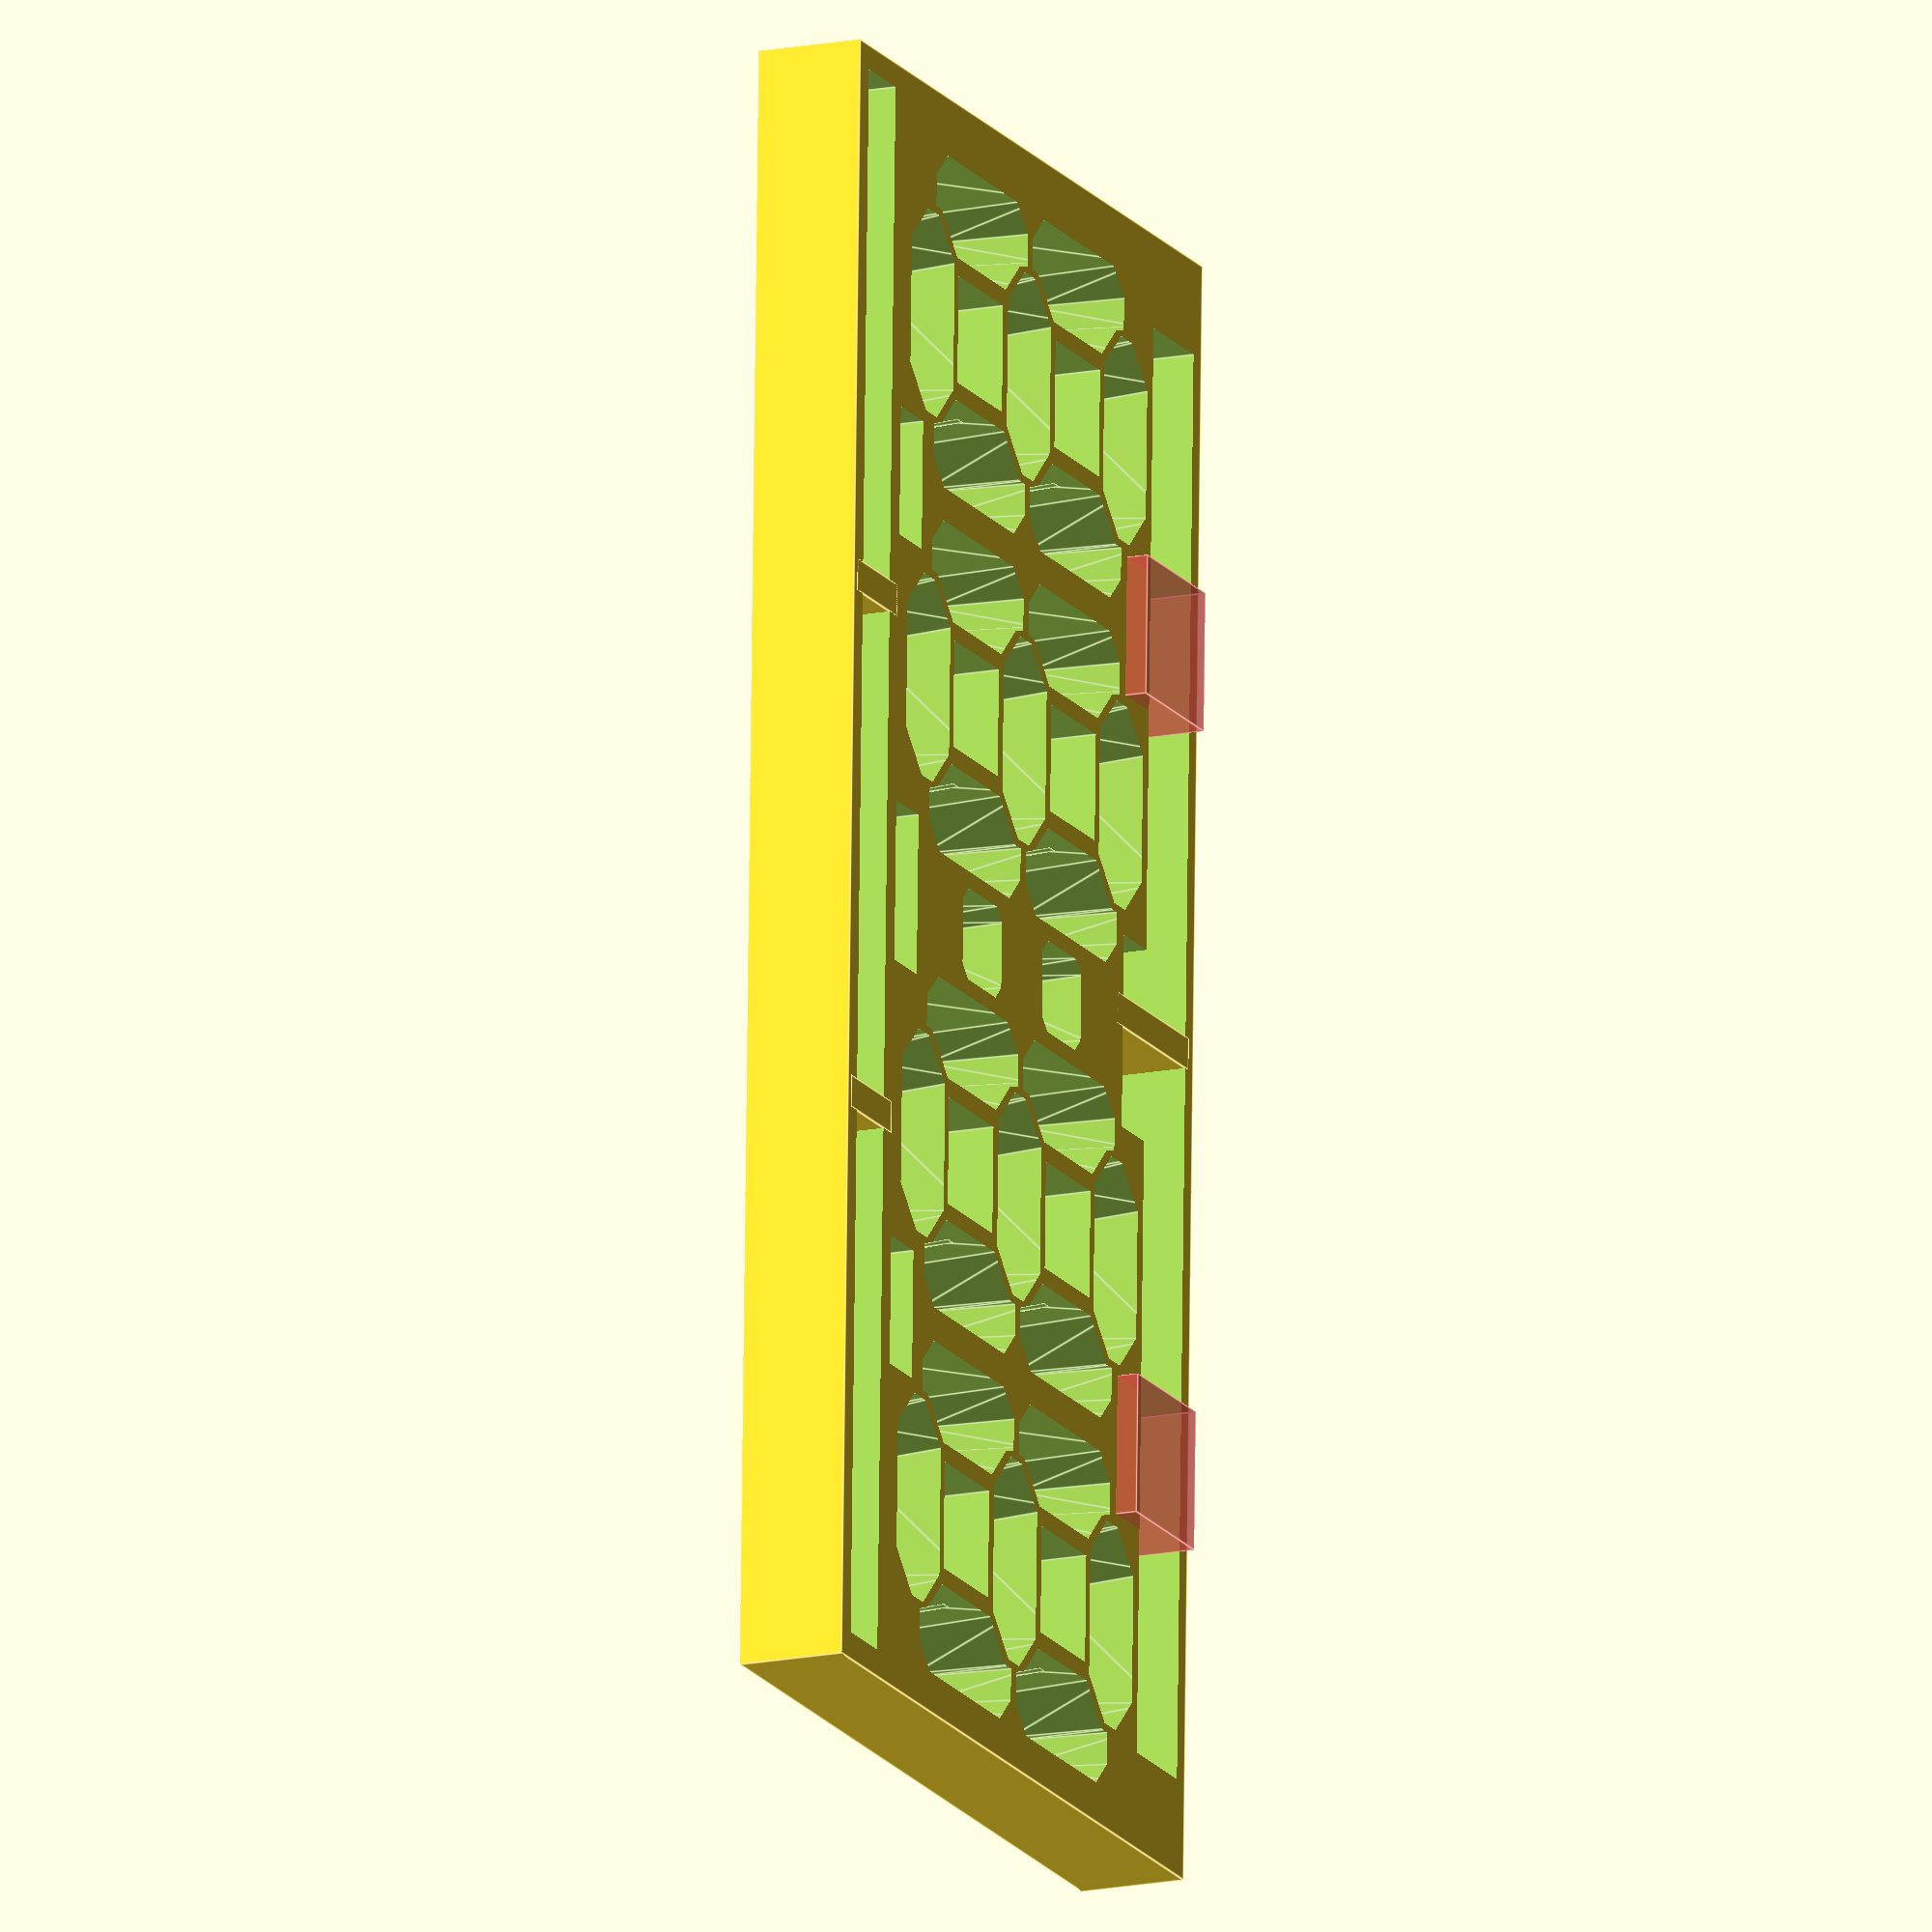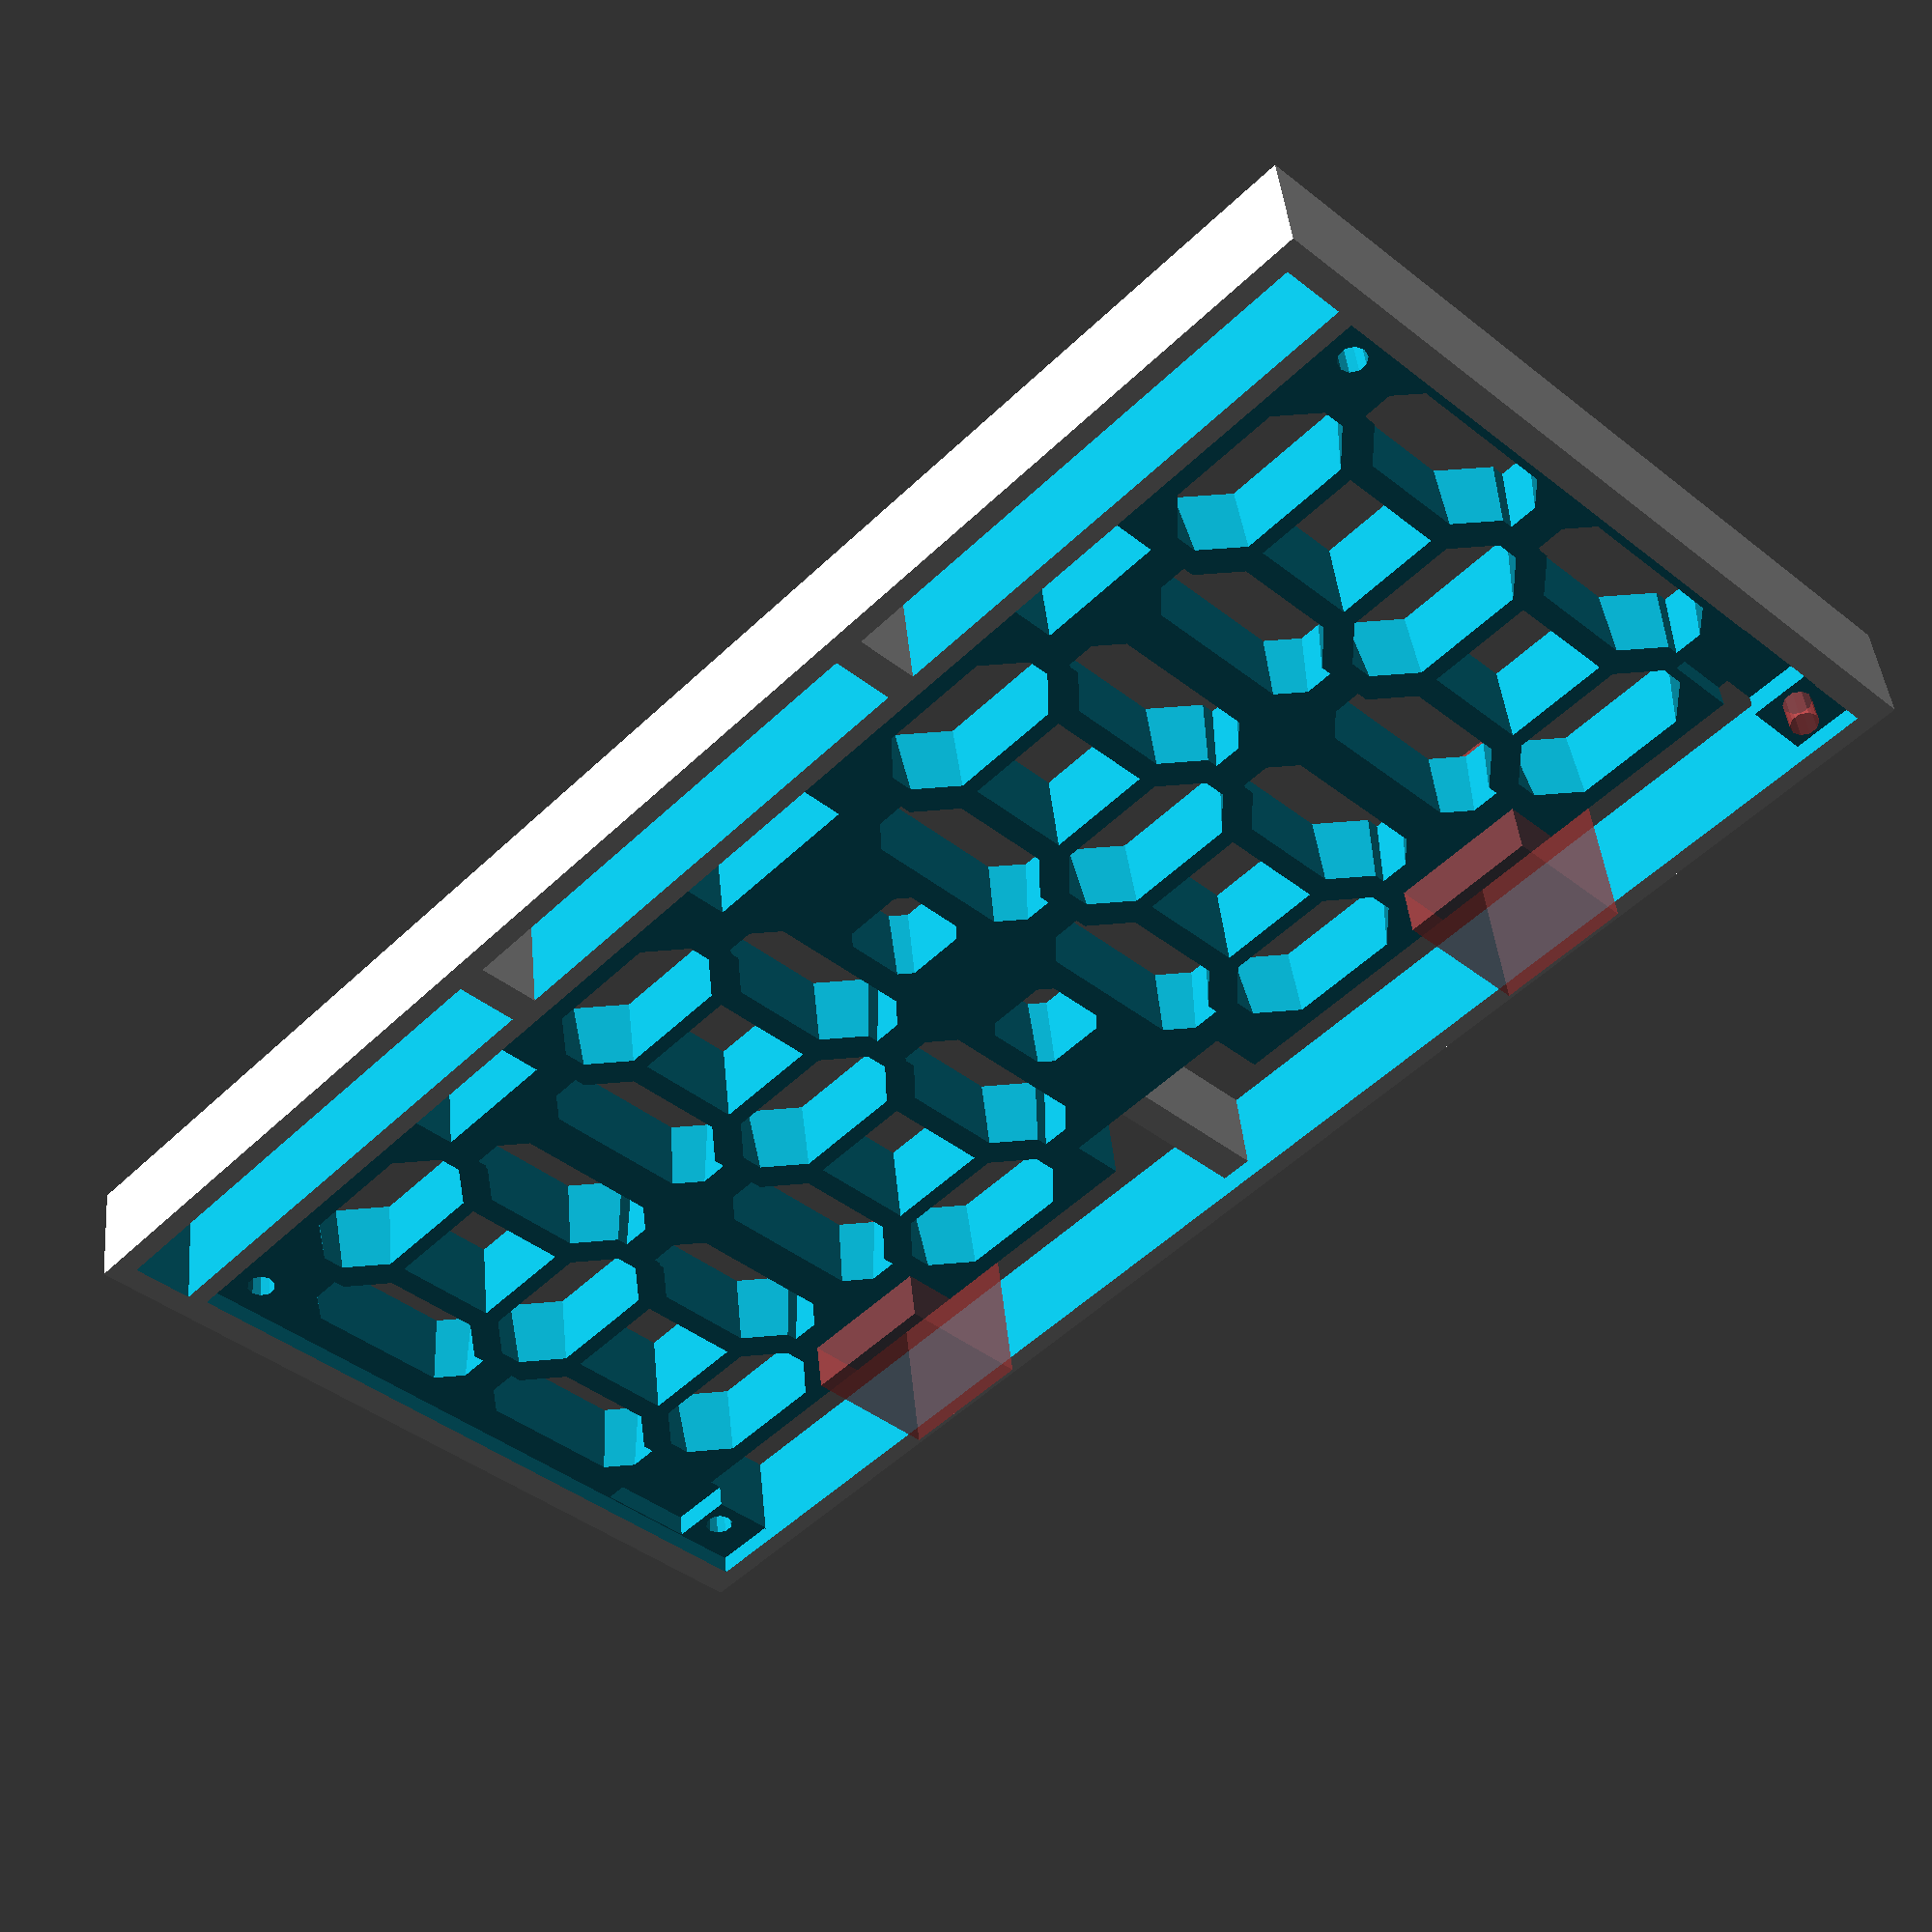
<openscad>
$fn = 10;

skinBreak = 0.01;       // extra depth to poke a hole through a surface

//boardW = 146;
//boardH = 63.7;     // was 63.45 - tight

skootchRightTwo = 0.25;                

// Eagle dimensions of v.3 board
//  + slop to fit
eagleBoardW = 144.78;
eagleBoardH = 63.74;
eagleBoardX = .5;       // offset into board hole (1/2 of fudge value)
eagleBoardY = .5;
boardW = eagleBoardW + (eagleBoardX*2);
boardH = eagleBoardH + (eagleBoardY*2);
boardD = 1.8 + skinBreak;

boardX = 0;
boardY = 4;

boardFrameW = 3;
boardFrameX = 0;
boardFrameY = -2;

reflectorWidth = boardW;
reflectorHeight = boardH + boardFrameW*2 -1;
reflectorDepth = 10;
refOffZ = reflectorDepth / 2;

strokeWidth = 0.3;

echo("Reflector[", reflectorWidth, reflectorHeight, reflectorDepth, "]");

segMul = 1.27;

adgOffX = 8;
adgOffY = 3;
aOffX = 4;
aOffY = 34;
dOffY = 0;
gOffY = 17;
adgSeg = [ [-8,-1], [-8,1], [-5,4], [5,4], [8,1], [8,-1], [5,-4], [-5,-4] ];

bcOffX = 21;
bcOffY = 8.5;
bOffY = 20;
cOffY = 3;
bcSeg = [ [-4,-4.5], [-4,4.5], [-1,7.5], [-1,8.5], [1.5,8.5], [3.5,6.5], [3.5,-6.5], [1.5,-8.5], [-1,-8.5], [-1,-7.5] ];

efOffX = 3;
efOffY = 8.5;
eOffY = 3;
fOffY = 20;
efSeg = [ [1,-8.5], [-1.5,-8.5], [-3.5,-6.5],  [-3.5,6.5],  [-1.5,8.5],  [1,8.5],  [1,7.5],  [4,4.5],  [4,-4.5],  [1,-7.5] ];

colonCenterX = 3;
colonCenterY = 3;
colonSeg = [ [-3.5,-2.5], [-3.5,2.5],  [-2.5,3.5],  [2.5,3.5],  [3.5,2.5],  [3.5,-2.5],  [2.5,-3.5],  [-2.5,-3.5] ];

module segment(path) {
    scale([.97, .98, 1])
    linear_extrude(height = reflectorDepth+1, center=true, scale=.85)
        polygon(path);
}

ssZ = -2;
module sevenSeg() {
    
    translate([adgOffX + aOffX, adgOffY + aOffY, ssZ])
        segment(adgSeg);
    translate([adgOffX + aOffX, adgOffY + dOffY, ssZ])
        segment(adgSeg);
    translate([adgOffX + aOffX, adgOffY + gOffY, ssZ])
        segment(adgSeg);

    translate([bcOffX, bcOffY + bOffY, ssZ])
        segment(bcSeg);
    translate([bcOffX, bcOffY + cOffY, ssZ])
        segment(bcSeg);
    translate([efOffX, efOffY + eOffY, ssZ])
        segment(efSeg);
    translate([efOffX, efOffY + fOffY, ssZ])
        segment(efSeg);
}

module colons() {
    translate([colonCenterX, colonCenterY + 10, 0])
        segment(colonSeg);
    translate([colonCenterX, colonCenterY + 24, 0])
        segment(colonSeg);
}

module board(depth = boardD) {
    cube([boardW, boardH, depth]);
}

headerHeight = 6.5;
headerYOffset = 1;
headerAOffset = 7;
headerAWidth = 53;
headerBOffset = 77;
headerBWidth = 28.5;
headerDepth = 10;
headerBackDepth = 4;

module pinClearance() {
    // expansion header
*        translate([headerAOffset, boardH-headerHeight, -boardD])
            cube([headerAWidth, headerHeight, headerDepth]);
    // prog header
*        translate([headerBOffset, boardH-headerHeight, -boardD])
            cube([headerBWidth, headerHeight, headerDepth]);

switchAOffset = -.3;
switchBOffset = 138.6;
switchYOffset = 5.7;
switchWidth = 7.3;
switchHeight = 9.5;
switchPinDepth = boardD + headerBackDepth;
    // reset and boot switches
        translate([switchAOffset, boardH-switchHeight-switchYOffset, switchPinDepth-boardD - headerBackDepth])
            cube([switchWidth, switchHeight, switchPinDepth]);
        translate([switchBOffset, boardH-switchHeight-switchYOffset, switchPinDepth-boardD - headerBackDepth])
            cube([switchWidth, switchHeight, switchPinDepth]);

powerD = [ 13, 13, 15 ];
powerL = [ 104, boardH-14, -8];
powerL2 = [ 27, boardH-14, -8];
    // power jack pins
 #   translate(powerL) cube (powerD);
 #   translate(powerL2) cube (powerD);

neopixelOutD = [ 12, 7, 5 ];
neopixelOutL = [ 127, boardH-7-2.5, -2];
neopixelInD = [ 11, 7, 5 ];
neopixelInL = [ 8, boardH-7-2.5, -2];
    // neopixel out pins
*   translate(neopixelOutL) cube(neopixelOutD);
*    translate(neopixelInL) cube(neopixelInD);

holeX1 = eagleBoardX + 2.54 - .3;
holeX2 = eagleBoardX + eagleBoardW - 2.54 - .3;
holeY1 = eagleBoardY + 2.54 + .5;
holeY2 = eagleBoardY + eagleBoardH - 2.54 - .75;
holeZ = 0;
holeR = 2.6/2;
holeD = 10;
    // mounting holes
    translate([holeX1, holeY1, holeZ])
        cylinder(r=holeR, h=holeD, center=true);
    translate([holeX1, holeY2, holeZ])
        #cylinder(r=holeR, h=holeD, center=true);
    translate([holeX2+.3, holeY1, holeZ])
        cylinder(r=holeR, h=holeD, center=true);
    translate([holeX2, holeY2, holeZ])
        cylinder(r=holeR, h=holeD, center=true);

    // voids
svPD = [ [134, 9, 10], [147, 6, 12], [18, 12, 14],
          [15, 5, 10], [12, 5, 10], [12, 5, 10],
];
svPL = [ [6, 56, -7], [-.5, -8, -7], [63.5, 51, -7],
         [65, 0, -7], [27, 0, -7], [105, 0, -7],
];
svPNum = 5;

for (i=[0:1:svPNum])
    translate(svPL[i])
       cube(svPD[i]);

centZ = -9;
centD = [ 10, 10, 14 ];
centL = [ [11.25, 12.5, centZ], [11.25, 34.25, centZ],
          [45.5, 12.5, centZ], [45.5, 34.25, centZ],
          [88.75-skootchRightTwo, 12.5, centZ], [88.75-skootchRightTwo, 34.25, centZ],
          [123-skootchRightTwo, 12.5, centZ], [123-skootchRightTwo, 34.25, centZ],
];
centNum = 7;

for (i=[0:1:centNum])
    translate(centL[i])
        cube(centD);

}


module miniclock_reflector() {
    difference() {
        // base to carve everything out of
        translate([boardFrameX-boardFrameW, boardFrameY-boardFrameW, -reflectorDepth])
            cube([boardW+boardFrameW*2, boardH+boardFrameW*2+6, reflectorDepth]);
    echo("Total[", boardW+boardFrameW*2, boardH+boardFrameW*2+6, reflectorDepth, "]");
    
        translate([boardFrameX + boardW, boardFrameY + boardH + boardFrameW, 0])
            rotate([0, 0, 180])
        union() {
            // pcb
           translate([boardX-.25, boardY-.25, -boardD+skinBreak])
                cube([boardW+.5, boardH+.5, boardD]);
            
            // header pins
            translate([boardX, boardY, -headerBackDepth])
                pinClearance();
    
            // seven segments (* 4) + colon
            // was [boardX -1, boardY + 2, 0]
            translate([boardX - 1.5, boardY + 3, 0]) {
                scale([segMul, segMul, 1])
                    union() {
            
                    translate([1, 0, -refOffZ]) {
                        translate([1, 0, 0])
                            sevenSeg();
                        translate([28, 0, 0])
                            sevenSeg();
                        
                        translate([54-skootchRightTwo/2, 0, 0])
                            colons();
                        translate([62-skootchRightTwo, 0, 0])
                            sevenSeg();
                        translate([89-skootchRightTwo, 0, 0])
                            sevenSeg();
                    }
                }
            }
        }
    }
    attachL = [boardW/2-3, -4, -reflectorDepth];
    attachL2 = [boardW/3-3, 62, -reflectorDepth];
    attachL3 = [2*boardW/3-3, 62, -reflectorDepth];
    attachD = [ 3, 16, reflectorDepth-2 ];
    attachD2 = [ 3, 9, reflectorDepth ];
    translate(attachL)
    cube(attachD);
    translate(attachL2)
    cube(attachD2);
    translate(attachL3)
    cube(attachD2);
}

sectL = [ -5, -5, -5 ];
sectD = [boardW+boardFrameW*2+10, boardH+boardFrameW*2+6+10, 2];

takeSlice = 0;

if (takeSlice) {
    intersection() {
        miniclock_reflector();
        translate(sectL)
            cube(sectD);
   }
}
else {
if (!LIBRARY)
    miniclock_reflector();
}
</openscad>
<views>
elev=15.2 azim=88.4 roll=113.7 proj=o view=edges
elev=315.9 azim=314.1 roll=354.5 proj=p view=solid
</views>
